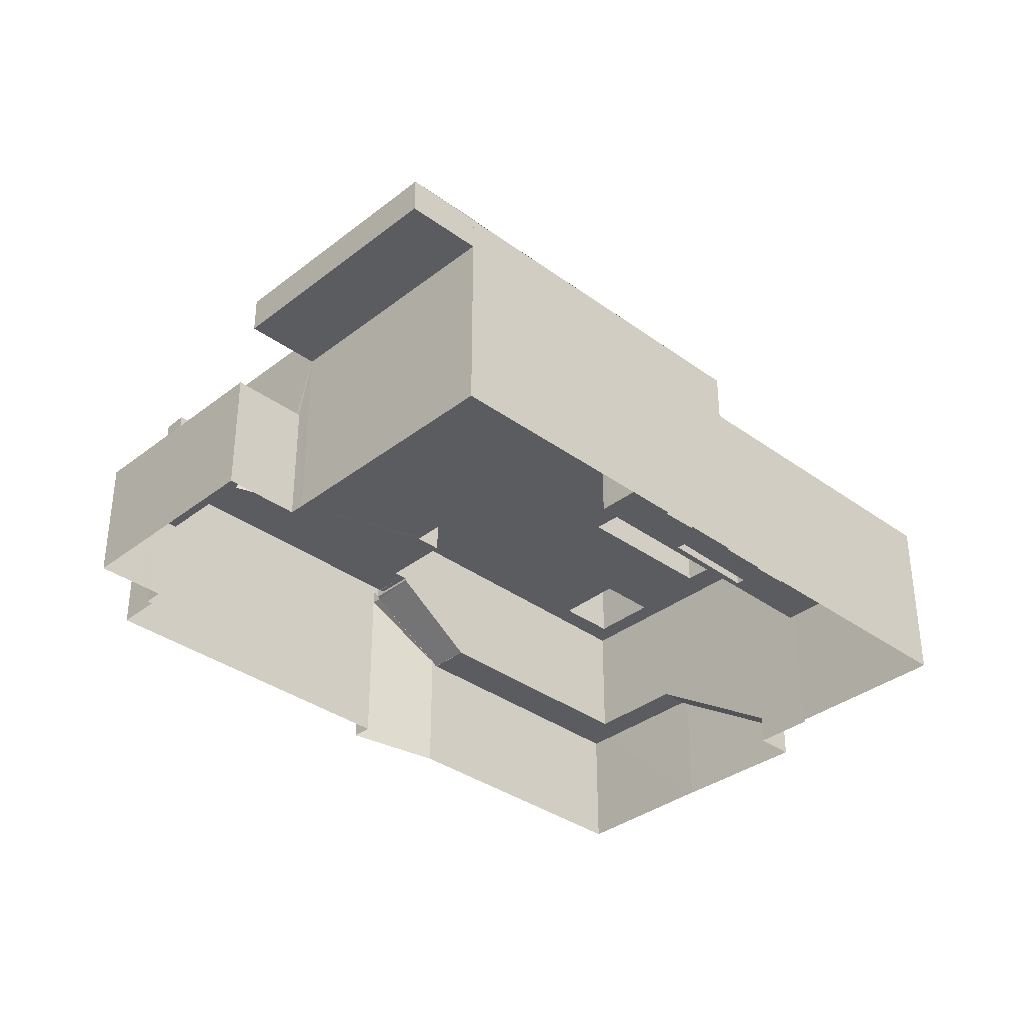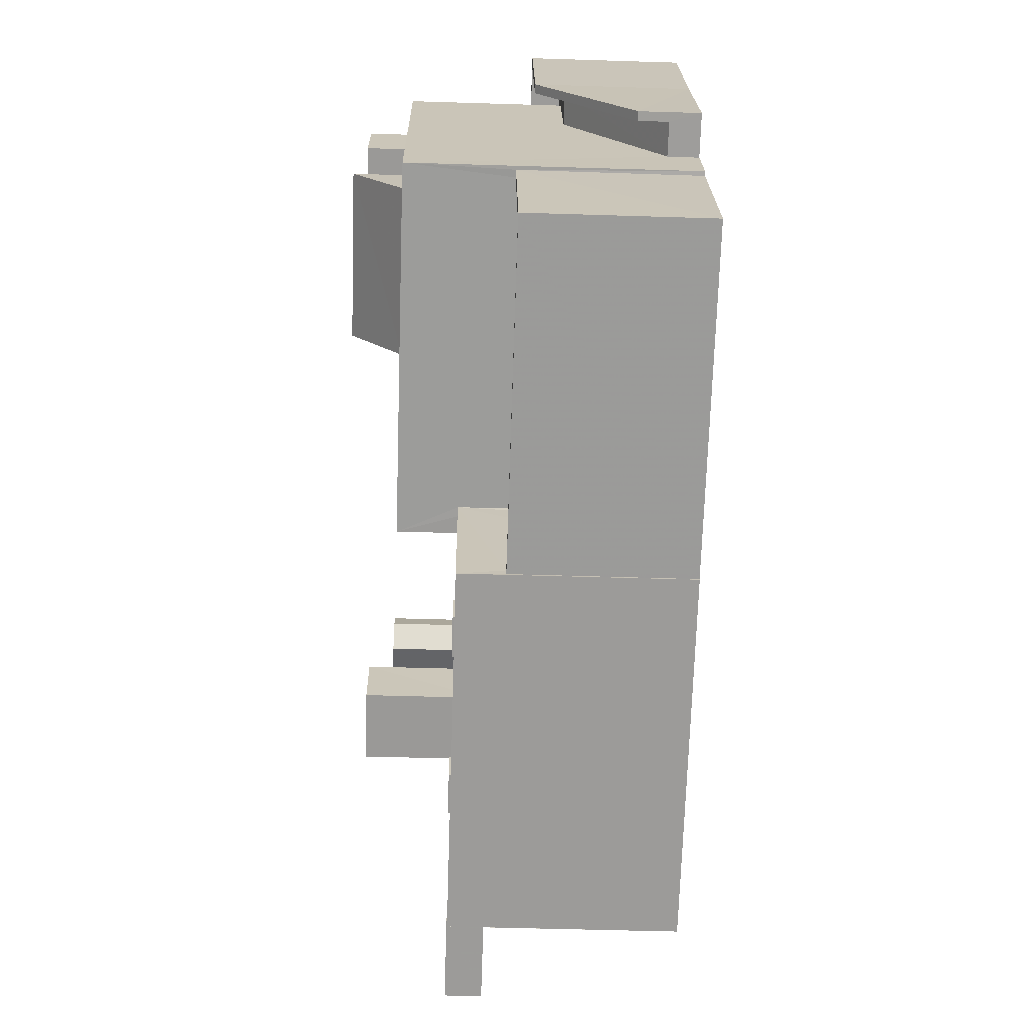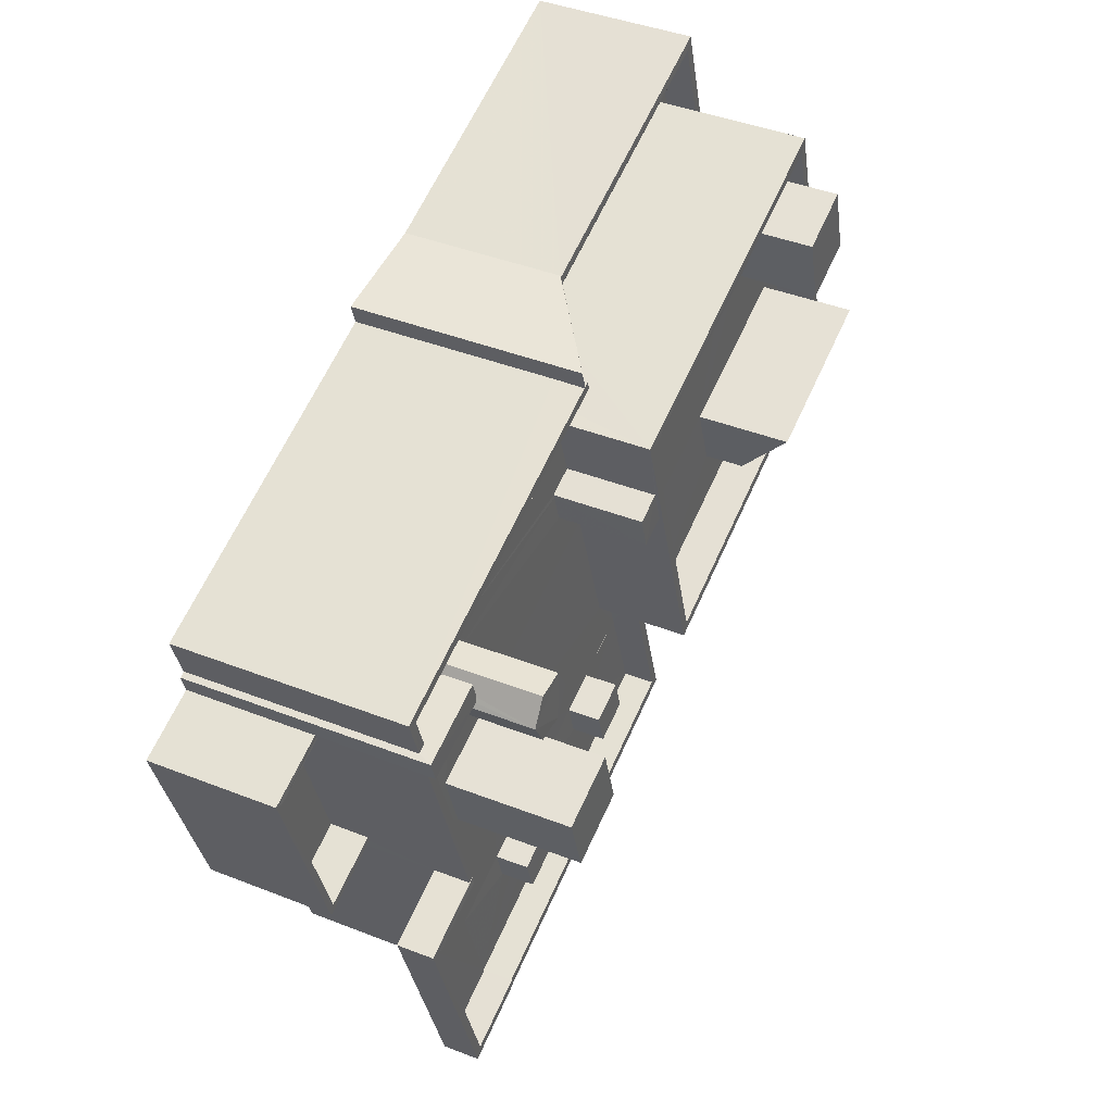
<metadata>
{"format":"obj","ext":"obj","renderer":"f3d","projection":"perspective","resolution":1024,"background":"white","views":[{"elev":-35.1,"azim":-26.2,"up":"+Z"},{"elev":-51.8,"azim":88.1,"up":"+Y"},{"elev":41.8,"azim":-64.7,"up":"+Y"}]}
</metadata>
<code>
v -8.891e+04 -1.006e+05 2.147
v -8.891e+04 -1.006e+05 2.147
v -8.892e+04 -1.006e+05 2.148
v -8.89e+04 -1.006e+05 2.145
v -8.89e+04 -1.006e+05 2.146
v -8.892e+04 -1.006e+05 2.147
v -8.893e+04 -1.006e+05 2.145
v -8.893e+04 -1.006e+05 2.147
v -8.893e+04 -1.006e+05 2.146
v -8.892e+04 -1.006e+05 2.146
v -8.891e+04 -1.006e+05 2.145
v -8.89e+04 -1.006e+05 2.145
v -8.891e+04 -1.006e+05 2.144
v -8.89e+04 -1.006e+05 2.145
v -8.891e+04 -1.006e+05 2.143
v -8.891e+04 -1.006e+05 2.144
v -8.892e+04 -1.006e+05 2.144
v -8.892e+04 -1.006e+05 2.144
v -8.893e+04 -1.006e+05 2.145
v -8.893e+04 -1.006e+05 2.145
v -8.893e+04 -1.006e+05 2.145
v -8.892e+04 -1.006e+05 2.144
v -8.892e+04 -1.006e+05 7.122
v -8.892e+04 -1.006e+05 7.121
v -8.892e+04 -1.006e+05 7.12
v -8.892e+04 -1.006e+05 7.122
v -8.892e+04 -1.006e+05 7.12
v -8.891e+04 -1.006e+05 8.056
v -8.891e+04 -1.006e+05 8.055
v -8.891e+04 -1.006e+05 8.056
v -8.891e+04 -1.006e+05 8.055
v -8.892e+04 -1.006e+05 8.057
v -8.892e+04 -1.006e+05 8.057
v -8.892e+04 -1.006e+05 8.057
v -8.892e+04 -1.006e+05 8.057
v -8.891e+04 -1.006e+05 8.638
v -8.891e+04 -1.006e+05 8.637
v -8.892e+04 -1.006e+05 8.638
v -8.892e+04 -1.006e+05 8.638
v -8.891e+04 -1.006e+05 8.637
v -8.891e+04 -1.006e+05 8.637
v -8.892e+04 -1.006e+05 8.072
v -8.892e+04 -1.006e+05 8.072
v -8.892e+04 -1.006e+05 8.072
v -8.892e+04 -1.006e+05 8.072
v -8.892e+04 -1.006e+05 8.071
v -8.892e+04 -1.006e+05 8.071
v -8.892e+04 -1.006e+05 8.07
v -8.892e+04 -1.006e+05 8.07
v -8.892e+04 -1.006e+05 8.053
v -8.892e+04 -1.006e+05 8.053
v -8.893e+04 -1.006e+05 8.054
v -8.893e+04 -1.006e+05 8.054
v -8.893e+04 -1.006e+05 8.054
v -8.892e+04 -1.006e+05 8.054
v -8.891e+04 -1.006e+05 6.246
v -8.891e+04 -1.006e+05 6.258
v -8.891e+04 -1.006e+05 6.246
v -8.892e+04 -1.006e+05 7.274
v -8.892e+04 -1.006e+05 7.253
v -8.892e+04 -1.006e+05 7.253
v -8.892e+04 -1.006e+05 7.912
v -8.892e+04 -1.006e+05 8.083
v -8.892e+04 -1.006e+05 7.914
v -8.892e+04 -1.006e+05 8.079
v -8.891e+04 -1.006e+05 6.241
v -8.891e+04 -1.006e+05 6.275
v -8.891e+04 -1.006e+05 6.278
v -8.891e+04 -1.006e+05 6.278
v -8.891e+04 -1.006e+05 6.278
v -8.891e+04 -1.006e+05 6.278
v -8.89e+04 -1.006e+05 3.757
v -8.891e+04 -1.006e+05 6.278
v -8.89e+04 -1.006e+05 3.757
v -8.891e+04 -1.006e+05 8.638
v -8.891e+04 -1.006e+05 8.638
v -8.891e+04 -1.006e+05 8.639
v -8.891e+04 -1.006e+05 8.638
v -8.891e+04 -1.006e+05 8.639
v -8.891e+04 -1.006e+05 8.638
v -8.892e+04 -1.006e+05 7.256
v -8.892e+04 -1.006e+05 7.255
v -8.892e+04 -1.006e+05 7.255
v -8.892e+04 -1.006e+05 7.255
v -8.892e+04 -1.006e+05 7.255
v -8.892e+04 -1.006e+05 7.255
v -8.891e+04 -1.006e+05 7.255
v -8.891e+04 -1.006e+05 7.255
v -8.891e+04 -1.006e+05 7.255
v -8.892e+04 -1.006e+05 7.255
v -8.892e+04 -1.006e+05 7.255
v -8.892e+04 -1.006e+05 7.254
v -8.891e+04 -1.006e+05 7.255
v -8.891e+04 -1.006e+05 7.255
v -8.892e+04 -1.006e+05 7.256
v -8.892e+04 -1.006e+05 7.256
v -8.892e+04 -1.006e+05 7.255
v -8.892e+04 -1.006e+05 7.255
v -8.892e+04 -1.006e+05 4.445
v -8.893e+04 -1.006e+05 4.444
v -8.892e+04 -1.006e+05 4.445
v -8.892e+04 -1.006e+05 4.444
v -8.892e+04 -1.006e+05 10.5
v -8.892e+04 -1.006e+05 10.49
v -8.892e+04 -1.006e+05 10.49
v -8.892e+04 -1.006e+05 10.49
v -8.891e+04 -1.006e+05 5.477
v -8.891e+04 -1.006e+05 5.478
v -8.891e+04 -1.006e+05 5.478
v -8.891e+04 -1.006e+05 5.477
v -8.891e+04 -1.006e+05 5.478
v -8.891e+04 -1.006e+05 5.478
v -8.891e+04 -1.006e+05 5.478
v -8.891e+04 -1.006e+05 5.478
v -8.891e+04 -1.006e+05 5.478
v -8.891e+04 -1.006e+05 5.478
v -8.892e+04 -1.006e+05 7.254
v -8.892e+04 -1.006e+05 7.253
v -8.893e+04 -1.006e+05 7.254
v -8.892e+04 -1.006e+05 7.254
v -8.892e+04 -1.006e+05 7.253
v -8.892e+04 -1.006e+05 7.253
v -8.892e+04 -1.006e+05 7.254
v -8.892e+04 -1.006e+05 7.254
v -8.892e+04 -1.006e+05 7.253
v -8.892e+04 -1.006e+05 7.254
v -8.892e+04 -1.006e+05 7.254
v -8.892e+04 -1.006e+05 7.254
v -8.892e+04 -1.006e+05 7.253
v -8.891e+04 -1.006e+05 5.479
v -8.892e+04 -1.006e+05 7.175
v -8.891e+04 -1.006e+05 5.485
v -8.892e+04 -1.006e+05 7.163
v -8.892e+04 -1.006e+05 7.114
v -8.892e+04 -1.006e+05 7.283
v -8.892e+04 -1.006e+05 7.283
v -8.892e+04 -1.006e+05 7.112
v -8.891e+04 -1.006e+05 5.485
v -8.892e+04 -1.006e+05 5.444
v -8.892e+04 -1.006e+05 5.444
v -8.893e+04 -1.006e+05 5.444
v -8.892e+04 -1.006e+05 5.445
v -8.892e+04 -1.006e+05 5.445
v -8.892e+04 -1.006e+05 5.445
v -8.893e+04 -1.006e+05 5.444
v -8.893e+04 -1.006e+05 5.445
v -8.893e+04 -1.006e+05 5.444
v -8.893e+04 -1.006e+05 5.444
v -8.892e+04 -1.006e+05 7.256
v -8.892e+04 -1.006e+05 7.256
v -8.892e+04 -1.006e+05 7.257
v -8.892e+04 -1.006e+05 7.255
v -8.891e+04 -1.006e+05 7.255
v -8.891e+04 -1.006e+05 7.256
v -8.892e+04 -1.006e+05 8.115
v -8.891e+04 -1.006e+05 8.115
v -8.891e+04 -1.006e+05 8.115
v -8.892e+04 -1.006e+05 8.115
v -8.892e+04 -1.006e+05 9.638
v -8.891e+04 -1.006e+05 9.64
v -8.892e+04 -1.006e+05 9.638
v -8.89e+04 -1.006e+05 9.639
v -8.891e+04 -1.006e+05 9.637
v -8.89e+04 -1.006e+05 9.639
v -8.891e+04 -1.006e+05 9.64
v -8.891e+04 -1.006e+05 9.637
v -8.892e+04 -1.006e+05 8.409
v -8.892e+04 -1.006e+05 8.409
v -8.892e+04 -1.006e+05 8.409
v -8.893e+04 -1.006e+05 8.409
v -8.893e+04 -1.006e+05 8.409
v -8.892e+04 -1.006e+05 9.899
v -8.892e+04 -1.006e+05 9.899
v -8.892e+04 -1.006e+05 9.899
v -8.892e+04 -1.006e+05 9.899
v -8.892e+04 -1.006e+05 9.899
v -8.892e+04 -1.006e+05 9.899
v -8.891e+04 -1.006e+05 8.639
v -8.891e+04 -1.006e+05 8.639
v -8.89e+04 -1.006e+05 8.639
v -8.891e+04 -1.006e+05 8.64
v -8.891e+04 -1.006e+05 2.957
v -8.89e+04 -1.006e+05 2.957
v -8.891e+04 -1.006e+05 5.477
v -8.892e+04 -1.006e+05 8.116
v -8.892e+04 -1.006e+05 8.116
v -8.892e+04 -1.006e+05 8.116
v -8.892e+04 -1.006e+05 8.116
v -8.89e+04 -1.006e+05 5.829
v -8.89e+04 -1.006e+05 5.829
v -8.891e+04 -1.006e+05 5.829
v -8.891e+04 -1.006e+05 5.829
v -8.891e+04 -1.006e+05 5.83
v -8.891e+04 -1.006e+05 5.83
v -8.892e+04 -1.006e+05 8.055
v -8.892e+04 -1.006e+05 8.055
v -8.892e+04 -1.006e+05 8.055
v -8.892e+04 -1.006e+05 8.054
v -8.892e+04 -1.006e+05 8.054
v -8.892e+04 -1.006e+05 8.055
v -8.891e+04 -1.006e+05 11.02
v -8.891e+04 -1.006e+05 9.63
v -8.891e+04 -1.006e+05 9.631
v -8.891e+04 -1.006e+05 11.02
v -8.891e+04 -1.006e+05 6.831
v -8.891e+04 -1.006e+05 6.831
v -8.89e+04 -1.006e+05 6.83
v -8.89e+04 -1.006e+05 6.829
v -8.89e+04 -1.006e+05 6.829
v -8.89e+04 -1.006e+05 6.83
v -8.891e+04 -1.006e+05 6.535
v -8.891e+04 -1.006e+05 6.535
v -8.891e+04 -1.006e+05 6.535
v -8.891e+04 -1.006e+05 6.535
v -8.891e+04 -1.006e+05 10.76
v -8.891e+04 -1.006e+05 10.76
v -8.891e+04 -1.006e+05 10.76
v -8.891e+04 -1.006e+05 10.76
v -8.891e+04 -1.006e+05 6.534
v -8.891e+04 -1.006e+05 6.534
v -8.891e+04 -1.006e+05 6.534
v -8.891e+04 -1.006e+05 6.535
v -8.891e+04 -1.006e+05 6.277
v -8.891e+04 -1.006e+05 6.278
v -8.891e+04 -1.006e+05 6.278
v -8.891e+04 -1.006e+05 6.277
v -8.891e+04 -1.006e+05 6.278
v -8.892e+04 -1.006e+05 7.272
v -8.892e+04 -1.006e+05 7.271
v -8.892e+04 -1.006e+05 7.272
v -8.892e+04 -1.006e+05 7.27
v -8.892e+04 -1.006e+05 7.254
v -8.892e+04 -1.006e+05 7.254
v -8.892e+04 -1.006e+05 7.254
v -8.892e+04 -1.006e+05 7.254
v -8.892e+04 -1.006e+05 7.254
v -8.892e+04 -1.006e+05 7.254
v -8.892e+04 -1.006e+05 7.254
v -8.892e+04 -1.006e+05 7.254
v -8.891e+04 -1.006e+05 5.829
v -8.89e+04 -1.006e+05 5.829
v -8.891e+04 -1.006e+05 5.83
v -8.891e+04 -1.006e+05 5.83
v -8.891e+04 -1.006e+05 5.829
v -8.891e+04 -1.006e+05 5.83
v -8.891e+04 -1.006e+05 5.829
v -8.891e+04 -1.006e+05 5.829
v -8.891e+04 -1.006e+05 5.829
v -8.891e+04 -1.006e+05 5.829
v -8.892e+04 -1.006e+05 9.548
v -8.892e+04 -1.006e+05 9.549
v -8.892e+04 -1.006e+05 9.549
v -8.892e+04 -1.006e+05 9.549
v -8.891e+04 -1.006e+05 5.829
v -8.89e+04 -1.006e+05 5.83
v -8.891e+04 -1.006e+05 5.83
v -8.891e+04 -1.006e+05 5.831
v -8.891e+04 -1.006e+05 5.83
v -8.891e+04 -1.006e+05 5.83
v -8.891e+04 -1.006e+05 6.489
v -8.891e+04 -1.006e+05 6.489
v -8.891e+04 -1.006e+05 6.489
v -8.891e+04 -1.006e+05 6.489
f 1 2 3
f 4 5 1
f 1 3 6
f 7 8 9
f 7 10 8
f 1 6 10
f 11 12 4
f 11 13 14
f 15 13 16
f 17 16 18
f 19 20 7
f 21 22 20
f 16 22 18
f 1 11 4
f 22 10 7
f 22 1 10
f 16 13 11
f 20 22 7
f 22 16 1
f 16 11 1
f 23 24 25
f 23 25 26
f 24 27 25
f 28 29 30
f 29 31 30
f 32 28 33
f 34 32 33
f 35 33 30
f 33 28 30
f 36 37 38
f 38 39 36
f 40 41 37
f 40 37 36
f 42 43 44
f 45 42 44
f 45 44 46
f 47 48 49
f 46 47 49
f 46 44 47
f 50 51 52
f 51 53 52
f 52 54 55
f 52 53 54
f 56 57 58
f 59 60 61
f 62 63 64
f 65 63 62
f 66 65 67
f 62 68 69
f 62 69 67
f 65 62 67
f 70 71 72
f 71 73 74
f 72 71 74
f 75 41 40
f 41 75 76
f 36 39 77
f 36 77 78
f 39 79 77
f 78 80 75
f 80 76 75
f 78 77 80
f 81 82 83
f 82 84 85
f 84 86 85
f 87 88 89
f 90 91 92
f 93 88 94
f 82 81 95
f 91 87 92
f 96 97 98
f 96 91 95
f 95 91 84
f 98 94 87
f 95 84 82
f 87 94 88
f 91 98 87
f 96 98 91
f 99 100 101
f 99 102 100
f 103 104 105
f 106 103 105
f 107 108 109
f 110 107 109
f 107 111 112
f 113 114 115
f 115 114 111
f 110 116 107
f 115 107 116
f 115 111 107
f 117 118 119
f 119 120 117
f 61 60 121
f 122 121 60
f 123 124 117
f 60 118 125
f 126 127 128
f 122 60 125
f 125 128 129
f 124 126 117
f 117 126 118
f 118 126 125
f 126 128 125
f 130 111 131
f 111 114 132
f 133 131 134
f 135 136 133
f 137 134 138
f 134 132 138
f 135 133 134
f 131 111 134
f 134 111 132
f 139 140 141
f 142 143 144
f 145 139 141
f 146 142 144
f 145 141 147
f 145 147 148
f 144 145 148
f 146 144 148
f 95 81 149
f 150 149 151
f 152 96 150
f 152 97 96
f 88 93 153
f 149 81 151
f 154 88 153
f 154 152 151
f 154 153 152
f 152 150 151
f 155 156 157
f 155 158 156
f 159 160 161
f 162 163 164
f 162 165 160
f 164 163 166
f 161 160 165
f 165 162 164
f 167 168 169
f 169 170 171
f 169 168 170
f 172 173 174
f 173 175 176
f 174 176 177
f 174 173 176
f 77 79 178
f 179 76 80
f 76 179 180
f 79 181 178
f 181 180 178
f 178 180 179
f 182 183 109
f 184 182 109
f 185 186 187
f 185 188 186
f 161 166 163
f 159 161 163
f 189 190 191
f 192 193 194
f 192 191 193
f 191 190 193
f 195 196 197
f 196 198 197
f 197 199 200
f 197 198 199
f 201 202 203
f 201 204 202
f 205 206 207
f 208 207 209
f 209 207 210
f 207 206 210
f 211 212 213
f 211 214 212
f 215 216 217
f 218 215 217
f 219 220 221
f 219 222 220
f 73 71 223
f 224 223 68
f 225 224 68
f 71 70 223
f 223 70 226
f 69 68 227
f 227 223 226
f 227 68 223
f 228 229 230
f 228 231 229
f 232 233 92
f 92 233 90
f 234 233 127
f 234 127 126
f 85 86 235
f 86 90 236
f 85 235 237
f 237 238 239
f 236 90 234
f 235 86 236
f 237 235 238
f 90 233 234
f 240 189 191
f 241 189 240
f 192 194 242
f 243 244 192
f 194 245 242
f 246 247 244
f 240 191 247
f 241 240 248
f 249 244 243
f 243 192 242
f 249 246 244
f 240 247 246
f 250 251 252
f 253 250 252
f 241 248 254
f 255 241 254
f 255 256 257
f 257 258 245
f 258 242 245
f 256 249 243
f 256 243 259
f 257 259 258
f 255 254 256
f 256 259 257
f 260 261 262
f 260 263 261
f 102 145 100
f 102 139 145
f 44 43 228
f 230 44 228
f 25 6 26
f 6 3 26
f 26 32 34
f 26 3 32
f 105 86 106
f 105 90 86
f 246 219 221
f 240 246 221
f 33 42 34
f 26 34 23
f 23 34 45
f 34 42 45
f 67 227 66
f 227 226 66
f 66 15 16
f 66 226 15
f 184 109 108
f 136 135 18
f 22 136 18
f 255 207 241
f 207 208 241
f 241 208 189
f 208 190 189
f 66 17 65
f 66 16 17
f 156 93 157
f 157 93 94
f 153 93 156
f 176 235 177
f 176 238 235
f 80 201 203
f 179 80 203
f 117 168 167
f 123 117 167
f 56 58 115
f 116 56 115
f 41 76 166
f 37 41 166
f 76 180 164
f 166 76 164
f 181 164 180
f 181 165 164
f 110 56 116
f 132 114 113
f 223 56 110
f 132 57 224
f 57 223 224
f 57 56 223
f 113 57 132
f 113 115 58
f 57 113 58
f 13 72 14
f 13 70 72
f 36 217 40
f 36 218 217
f 145 101 100
f 145 144 101
f 179 203 202
f 178 179 202
f 89 31 87
f 160 87 31
f 29 193 208
f 29 162 160
f 193 190 208
f 12 209 4
f 160 31 29
f 162 209 12
f 208 209 162
f 208 162 29
f 242 214 211
f 242 258 214
f 74 109 183
f 74 73 109
f 154 30 88
f 30 31 88
f 31 89 88
f 231 47 229
f 231 48 47
f 99 101 144
f 143 99 144
f 247 260 262
f 247 191 260
f 50 121 51
f 51 121 133
f 133 121 131
f 121 122 131
f 236 234 172
f 174 236 172
f 77 202 204
f 77 178 202
f 243 213 212
f 259 243 212
f 139 102 99
f 199 140 139
f 200 199 27
f 142 10 6
f 25 142 6
f 27 142 25
f 27 143 142
f 139 99 143
f 199 139 143
f 199 143 27
f 226 13 15
f 226 70 13
f 79 39 161
f 181 79 165
f 39 38 161
f 165 79 161
f 217 216 75
f 40 217 75
f 260 192 263
f 260 191 192
f 152 153 156
f 158 152 156
f 187 186 149
f 150 187 149
f 258 212 214
f 258 259 212
f 8 148 9
f 8 146 148
f 129 128 251
f 250 129 251
f 261 247 262
f 261 244 247
f 112 130 107
f 125 159 122
f 131 122 130
f 107 130 163
f 130 159 163
f 122 159 130
f 182 11 183
f 11 14 183
f 183 72 74
f 183 14 72
f 35 30 154
f 151 35 154
f 138 225 137
f 225 62 137
f 225 68 62
f 54 53 21
f 20 54 21
f 112 111 130
f 67 69 227
f 205 207 255
f 257 205 255
f 37 161 38
f 37 166 161
f 216 215 78
f 75 216 78
f 132 224 225
f 138 132 225
f 221 220 248
f 221 248 240
f 220 254 248
f 49 200 46
f 46 200 24
f 49 197 200
f 24 200 27
f 147 9 148
f 147 7 9
f 118 60 59
f 55 119 52
f 55 120 119
f 11 182 12
f 107 163 108
f 182 184 108
f 12 182 162
f 108 163 162
f 182 108 162
f 92 253 232
f 250 125 129
f 87 160 92
f 250 253 159
f 250 159 125
f 159 253 160
f 160 253 92
f 10 146 8
f 10 142 146
f 97 158 155
f 155 98 97
f 152 158 97
f 222 219 249
f 222 249 256
f 219 246 249
f 2 32 3
f 2 28 32
f 103 91 104
f 103 84 91
f 61 121 59
f 121 50 59
f 118 59 119
f 59 50 52
f 119 59 52
f 17 135 65
f 65 135 63
f 18 135 17
f 173 124 175
f 173 126 124
f 242 211 213
f 243 242 213
f 73 223 110
f 109 73 110
f 95 185 96
f 95 188 185
f 234 173 172
f 234 126 173
f 106 84 103
f 106 86 84
f 196 195 83
f 82 196 83
f 185 187 150
f 96 185 150
f 47 230 229
f 47 44 230
f 215 218 36
f 78 215 36
f 82 85 196
f 85 237 198
f 196 85 198
f 1 5 210
f 206 1 210
f 64 63 135
f 134 64 135
f 141 171 147
f 7 147 19
f 19 147 170
f 147 171 170
f 177 236 174
f 177 235 236
f 35 42 33
f 195 49 48
f 195 197 49
f 43 42 35
f 151 81 228
f 35 151 228
f 231 195 48
f 195 231 83
f 81 83 231
f 43 35 228
f 228 81 231
f 80 77 204
f 201 80 204
f 55 168 117
f 168 55 170
f 170 54 19
f 120 55 117
f 19 54 20
f 55 54 170
f 23 45 46
f 24 23 46
f 2 1 206
f 2 206 28
f 28 205 29
f 194 193 29
f 245 194 29
f 257 245 205
f 206 205 28
f 205 245 29
f 254 220 222
f 256 254 222
f 157 98 155
f 157 94 98
f 209 210 5
f 4 209 5
f 133 136 51
f 51 136 53
f 53 136 21
f 136 22 21
f 149 188 95
f 149 186 188
f 171 141 199
f 141 140 199
f 198 169 171
f 239 169 198
f 237 239 198
f 198 171 199
f 62 134 137
f 62 64 134
f 253 252 233
f 232 253 233
f 91 105 104
f 91 90 105
f 124 123 167
f 167 175 124
f 175 167 176
f 238 169 239
f 176 169 238
f 167 169 176
f 244 261 263
f 192 244 263
f 233 252 127
f 252 251 127
f 251 128 127

</code>
